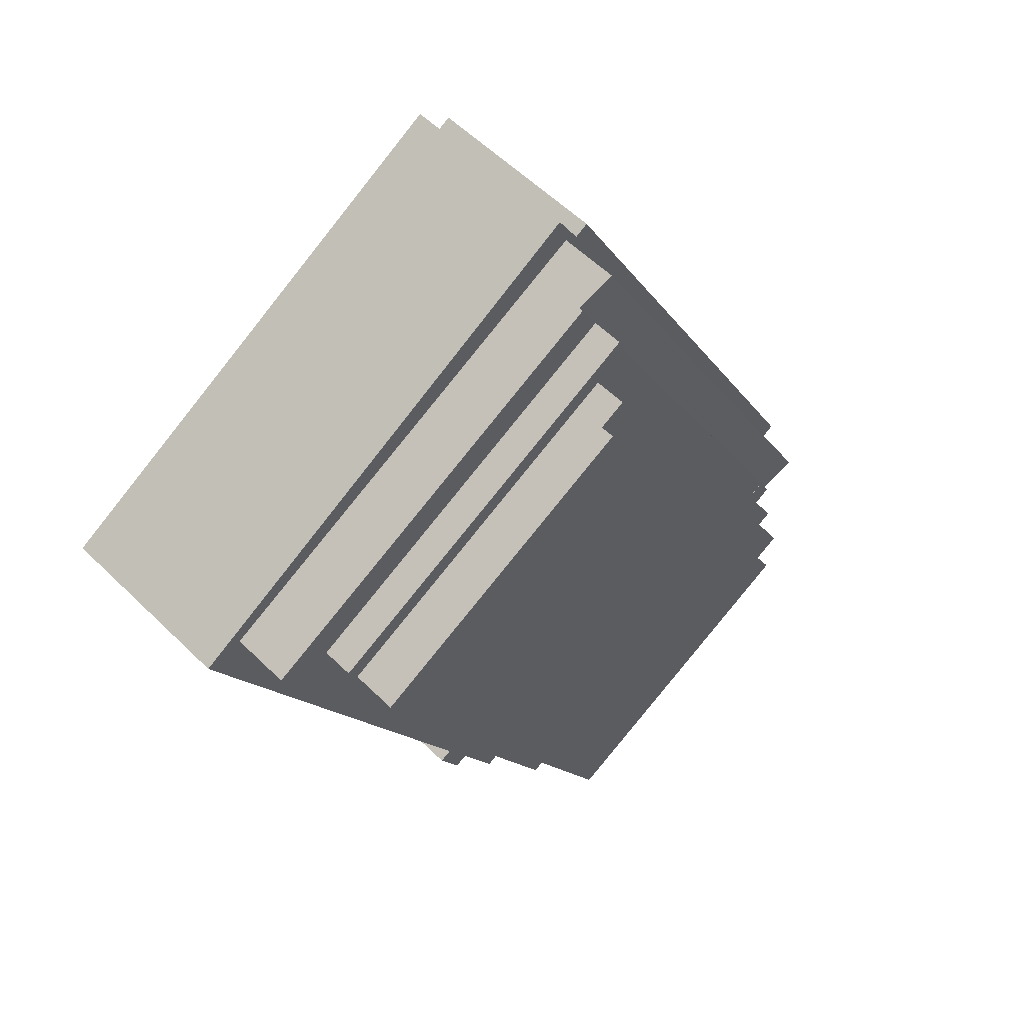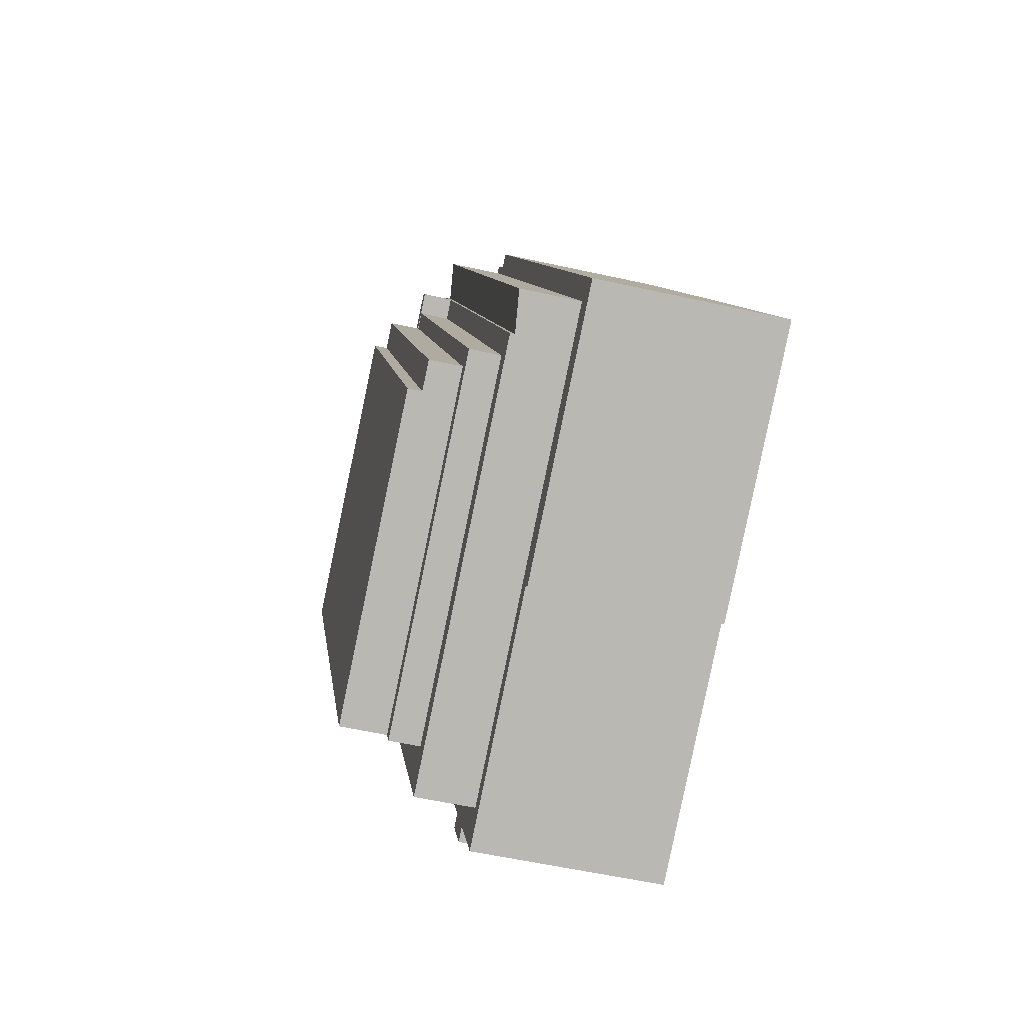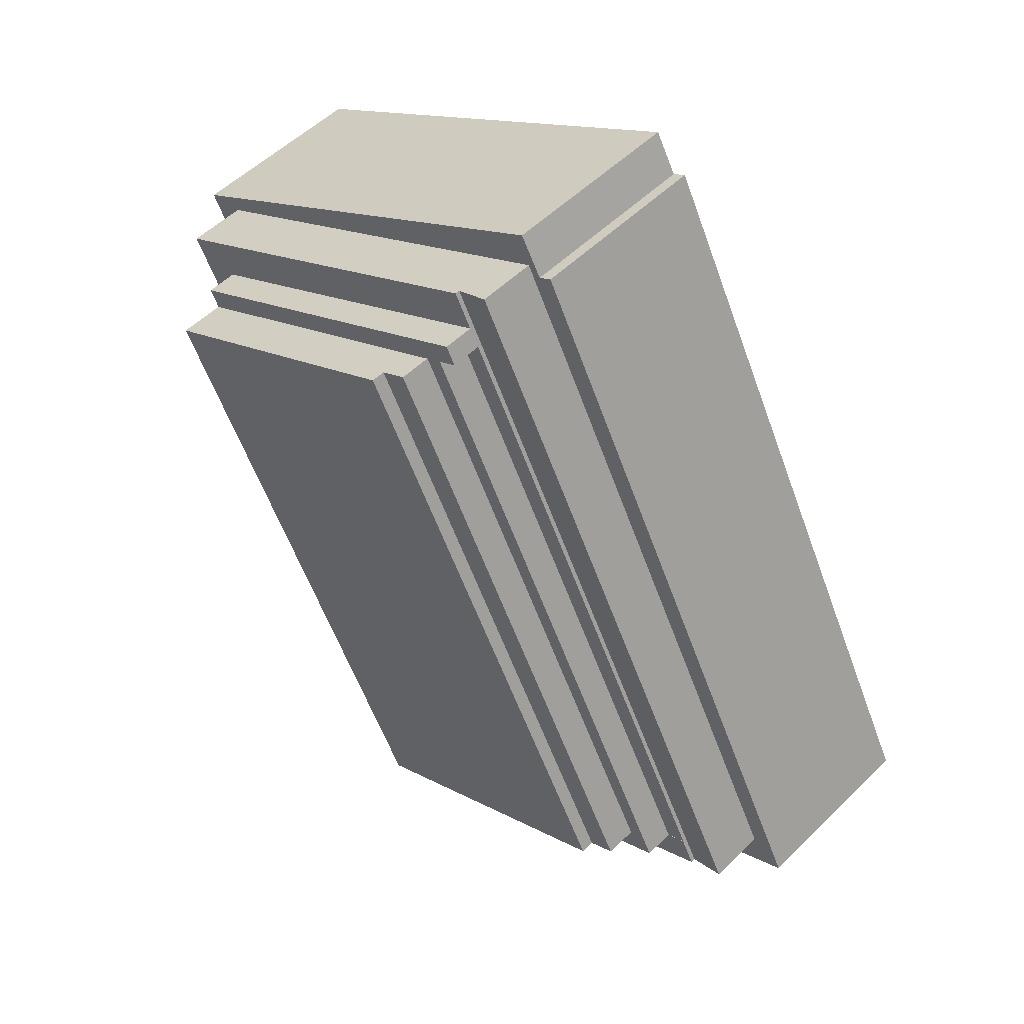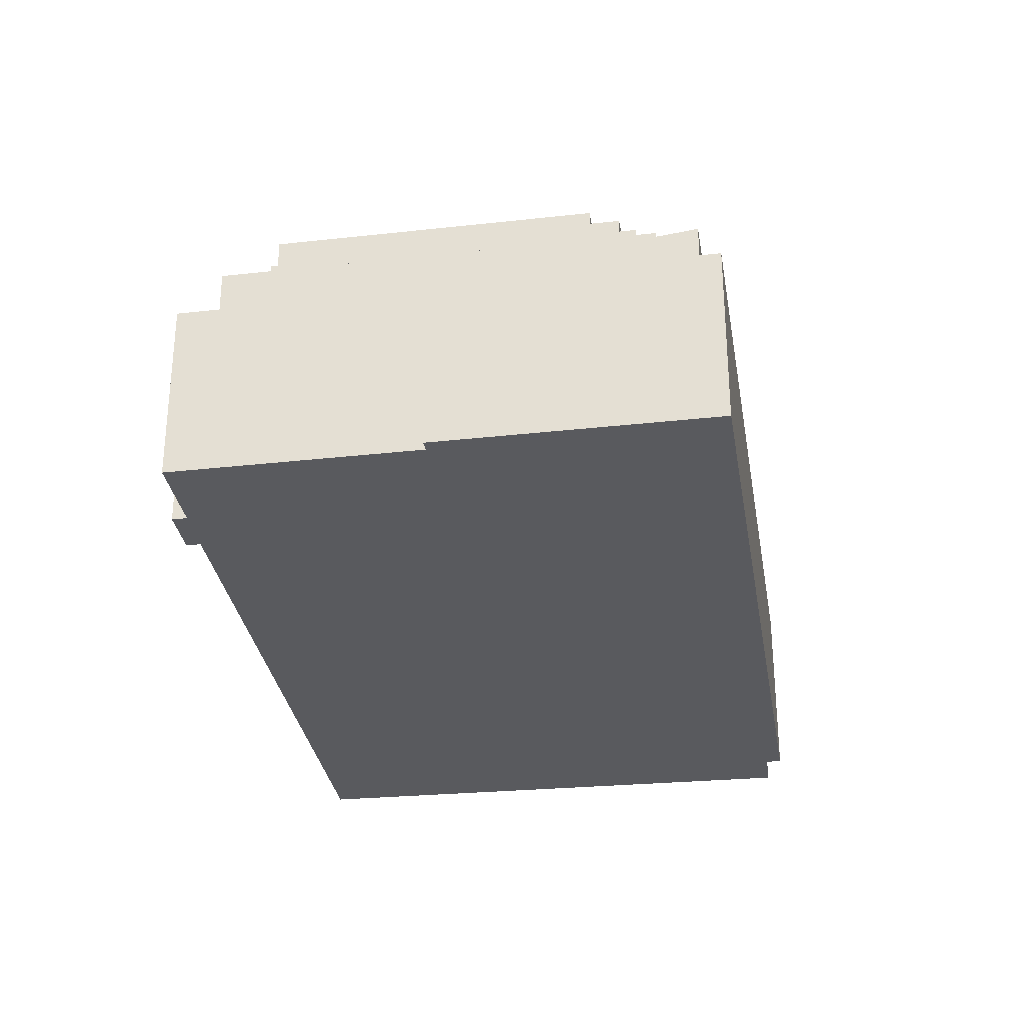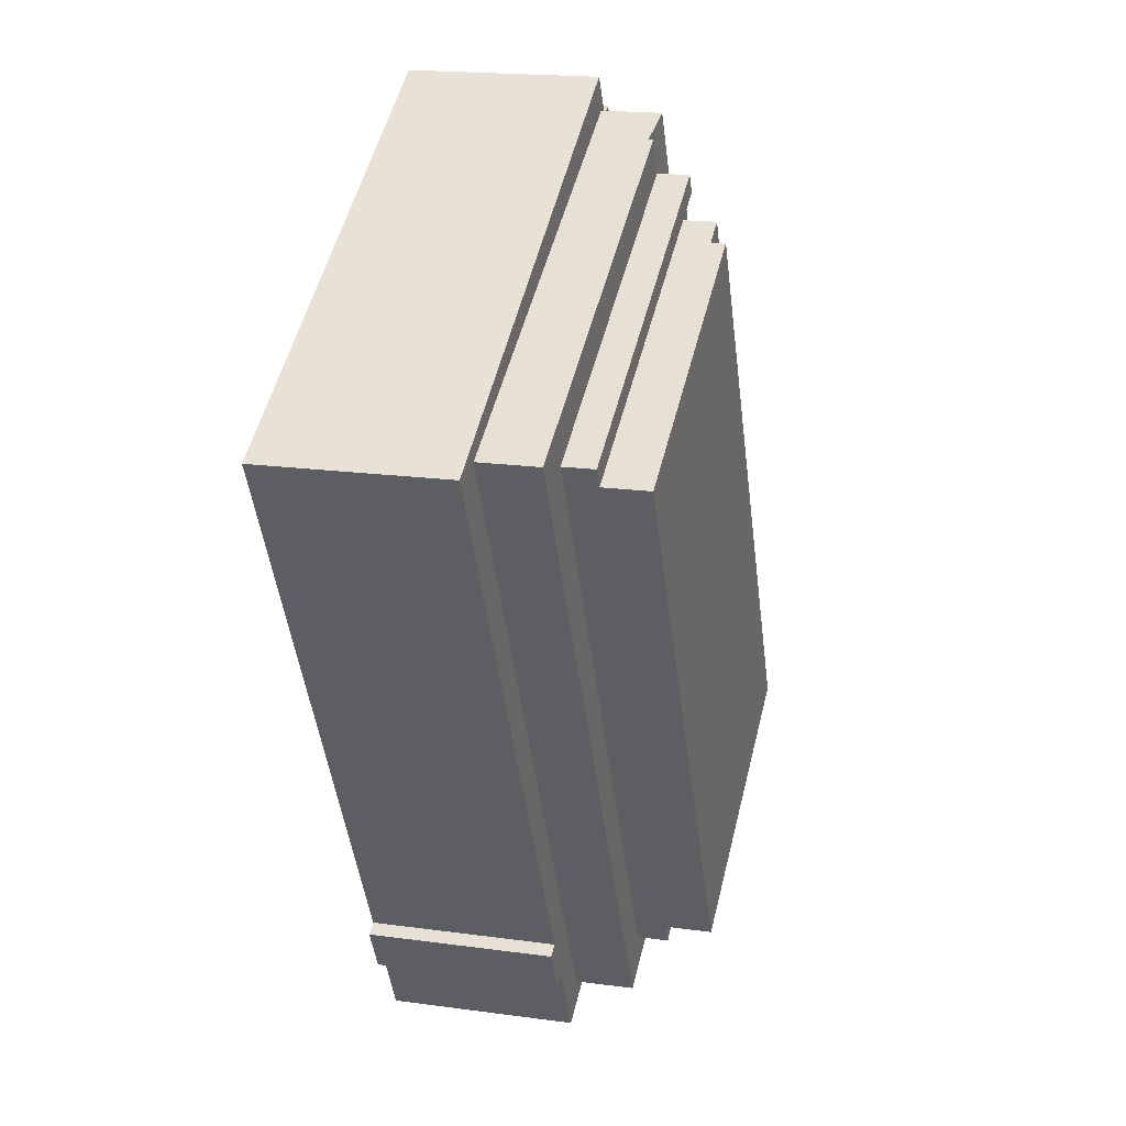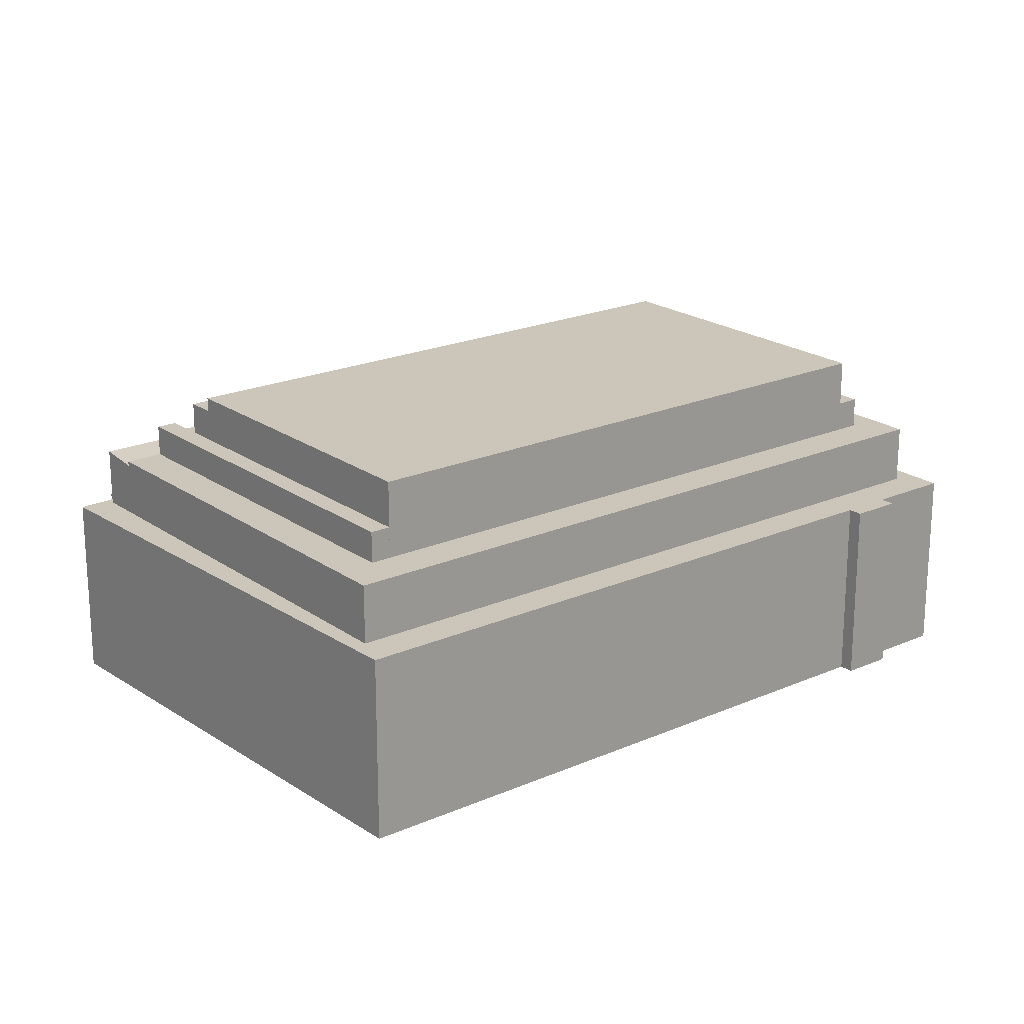
<metadata>
{"format":"obj","ext":"obj","renderer":"f3d","projection":"perspective","resolution":1024,"background":"white","views":[{"elev":56.6,"azim":135.6,"up":"+Z"},{"elev":-55.1,"azim":-103.3,"up":"+Z"},{"elev":52.5,"azim":-136.4,"up":"+Z"},{"elev":-31.3,"azim":-143.2,"up":"+Y"},{"elev":18.5,"azim":104.8,"up":"+Z"},{"elev":20.8,"azim":79.3,"up":"+Y"}]}
</metadata>
<code>
v  47.82 34.49 59.78
v  17.23 32.99 1.581
v  47.82 32.99 59.78
v  17.23 34.49 1.581
v  60.74 19.94 -8.818
v  58.56 7.941e-16 -12.97
v  58.56 19.94 -12.97
v  89.14 19.94 45.26
v  60.74 5.399e-16 -8.818
v  89.14 -2.772e-15 45.26
v  89.85 19.94 46.62
v  89.85 -2.854e-15 46.62
v  13.2 29.52 0.869
v  11.45 26.23 1.787
v  11.45 29.52 1.787
v  13.2 26.23 0.869
v  47.05 29.52 -16.91
v  47.05 26.23 -16.91
v  49.44 26.23 -21.88
v  7.772 25.73 -0.002
v  7.772 26.23 -0.002
v  7.772 19.94 -0.002
v  49.44 19.94 -21.88
v  3.831 19.94 2.068
v  3.831 26.23 2.068
v  1.673 -1.96e-16 3.201
v  0 19.94 1.221e-15
v  0 0 0
v  37.18 -4.355e-15 71.12
v  1.673 19.94 3.201
v  37.18 19.94 71.12
v  38.61 19.94 70.3
v  38.61 -4.305e-15 70.3
v  79.83 29.57 45.47
v  42.09 26.23 65.29
v  79.83 26.23 45.47
v  42.09 29.57 65.29
v  41.7 -4.539e-15 74.13
v  41.02 19.94 74.52
v  41.02 -4.563e-15 74.52
v  41.7 19.94 74.13
v  86.46 -2.973e-15 48.55
v  86.46 19.94 48.55
v  34.44 34.49 18.86
v  50.7 0.75 10.32
v  34.44 0.75 18.86
v  50.7 34.49 10.32
v  41.06 29.57 63.33
v  43.2 29.57 62.2
v  44.95 29.57 61.28
v  46.22 29.57 60.62
v  47.82 29.57 59.78
v  54.18 29.57 56.44
v  70.45 29.57 47.9
v  78.8 29.57 43.51
v  39.27 -4.375e-15 71.45
v  55.97 1.086e-15 -17.74
v  57.41 1.133e-15 -18.5
v  52.85 1.45e-15 -23.67
v  51.76 1.577e-15 -25.76
v  48.35 1.468e-15 -23.97
v  27.65 8.021e-16 -13.1
v  27.07 8.704e-16 -14.21
v  59.94 8.383e-16 -13.69
v  41.06 26.2 63.33
v  11.45 26.2 1.787
v  9.305 26.2 2.914
v  43.2 26.2 62.2
v  28.72 34.49 7.995
v  28.72 0.75 7.995
v  49.47 0.75 47.47
v  60.03 0.75 28.08
v  43.77 0.75 36.62
v  65.74 0.75 38.93
v  40.07 26.23 71.03
v  40.07 19.94 71.03
v  78.8 34.49 43.51
v  48.22 29.52 -14.69
v  48.22 34.49 -14.69
v  48.22 26.23 -14.69
v  78.8 26.23 43.51
v  44.99 0.75 -0.547
v  44.99 34.49 -0.547
v  55.97 19.94 -17.74
v  57.41 19.94 -18.5
v  43.2 29.52 62.2
v  44.95 29.52 61.28
v  59.94 19.94 -13.69
v  27.07 19.94 -14.21
v  27.65 19.94 -13.1
v  48.35 19.94 -23.97
v  51.76 19.94 -25.76
v  52.85 19.94 -23.67
v  39.27 19.94 71.45
v  60.03 34.49 28.08
v  43.77 34.49 36.62
v  44.02 19.94 68.96
v  44.02 25.73 68.96
v  85.69 19.94 47.08
v  44.02 26.23 68.96
v  85.69 26.23 47.08
v  49.47 34.49 47.47
v  65.74 34.49 38.93
v  44.95 32.99 61.28
v  46.22 32.99 60.62
v  54.18 34.49 56.44
v  70.45 34.49 47.9
v  42.09 25.73 65.29
v  41.06 25.73 63.33
v  9.305 25.73 2.914
v  9.305 26.23 2.914
v  83.76 26.23 43.41
v  50.98 26.23 -18.97
v  57.27 26.23 -6.994
v  14.37 32.99 3.085
v  15.63 29.52 2.421
v  14.37 29.52 3.085
v  15.63 32.99 2.421
v  17.23 29.52 1.581
v  23.6 29.52 -1.762
v  23.6 34.49 -1.762
v  39.86 29.52 -10.3
v  39.86 34.49 -10.3
v  42.14 29.52 -11.5
v  42.14 34.49 -11.5
v  50.98 19.94 -18.97
v  57.27 19.94 -6.994
v  83.76 19.94 43.41
g defaultobject
f 1 2 3
f 2 1 4
f 5 6 7
f 6 5 8
f 6 8 9
f 9 8 10
f 10 8 11
f 10 11 12
f 13 14 15
f 14 13 16
f 16 13 17
f 16 17 18
f 19 20 21
f 20 19 22
f 22 19 23
f 20 24 25
f 24 20 22
f 26 27 28
f 27 26 29
f 27 29 30
f 30 29 31
f 32 29 33
f 29 32 31
f 34 35 36
f 35 34 37
f 38 39 40
f 39 38 41
f 41 38 42
f 41 42 43
f 43 42 12
f 43 12 11
f 44 45 46
f 45 44 47
f 34 48 37
f 48 34 49
f 49 34 50
f 50 34 51
f 51 34 52
f 52 34 53
f 53 34 54
f 54 34 55
f 42 10 12
f 10 42 9
f 9 42 38
f 9 38 40
f 9 40 56
f 9 56 33
f 9 33 29
f 9 29 26
f 9 26 6
f 6 26 57
f 6 57 58
f 57 26 59
f 59 26 60
f 60 26 61
f 61 26 62
f 62 26 63
f 63 26 28
f 58 64 6
f 65 66 67
f 66 65 68
f 69 46 70
f 46 69 44
f 71 72 73
f 72 71 74
f 75 24 76
f 24 75 25
f 77 78 79
f 78 77 18
f 18 77 80
f 80 77 81
f 81 77 55
f 81 55 34
f 81 34 36
f 18 17 78
f 47 82 45
f 82 47 83
f 84 58 57
f 58 84 85
f 50 86 49
f 86 50 87
f 49 65 48
f 65 49 68
f 68 49 86
f 85 64 58
f 64 85 88
f 30 89 27
f 89 30 31
f 89 31 90
f 90 31 91
f 91 31 92
f 92 31 93
f 93 31 84
f 84 31 85
f 85 31 7
f 7 31 5
f 5 31 32
f 5 32 8
f 8 32 94
f 8 94 39
f 8 39 41
f 8 41 43
f 8 43 11
f 88 85 7
f 95 73 72
f 73 95 96
f 88 6 64
f 6 88 7
f 97 75 76
f 75 97 98
f 98 97 99
f 98 99 100
f 100 99 101
f 102 74 71
f 74 102 103
f 51 104 50
f 104 51 105
f 105 51 52
f 105 52 3
f 3 52 53
f 3 53 1
f 1 53 106
f 106 53 54
f 106 54 107
f 107 54 55
f 107 55 77
f 46 82 70
f 82 46 45
f 98 35 108
f 35 98 100
f 109 67 110
f 67 109 65
f 65 109 108
f 65 108 48
f 48 108 35
f 48 35 37
f 110 21 20
f 21 110 67
f 21 67 111
f 91 62 90
f 62 91 61
f 61 91 92
f 61 92 60
f 103 72 74
f 72 103 95
f 100 36 35
f 36 100 101
f 36 101 112
f 111 19 21
f 19 111 14
f 19 14 16
f 19 16 18
f 19 18 113
f 113 18 80
f 113 80 81
f 113 81 114
f 114 81 112
f 112 81 36
f 115 116 117
f 116 115 118
f 116 118 119
f 119 118 2
f 119 2 120
f 120 2 4
f 120 4 121
f 120 121 122
f 122 121 123
f 122 123 124
f 124 123 125
f 124 125 78
f 78 125 79
f 56 32 33
f 32 56 40
f 32 40 94
f 94 40 39
f 27 63 28
f 63 27 89
f 98 25 75
f 25 98 108
f 25 108 109
f 25 109 110
f 25 110 20
f 93 60 92
f 60 93 84
f 60 84 59
f 59 84 57
f 50 117 87
f 117 50 115
f 115 50 104
f 86 66 68
f 66 86 15
f 66 15 14
f 104 118 115
f 118 104 105
f 118 105 2
f 2 105 3
f 89 62 63
f 62 89 90
f 86 87 15
f 117 15 87
f 116 15 117
f 119 15 116
f 120 15 119
f 122 15 120
f 124 15 122
f 13 15 124
f 78 13 124
f 17 13 78
f 113 23 19
f 23 113 126
f 126 113 114
f 126 114 127
f 127 114 112
f 127 112 128
f 128 112 101
f 128 101 99
f 83 70 82
f 70 83 69
f 1 121 4
f 121 1 106
f 121 106 123
f 123 106 107
f 123 107 125
f 125 107 77
f 125 77 79
f 96 71 73
f 71 96 102
f 14 67 66
f 67 14 111

</code>
